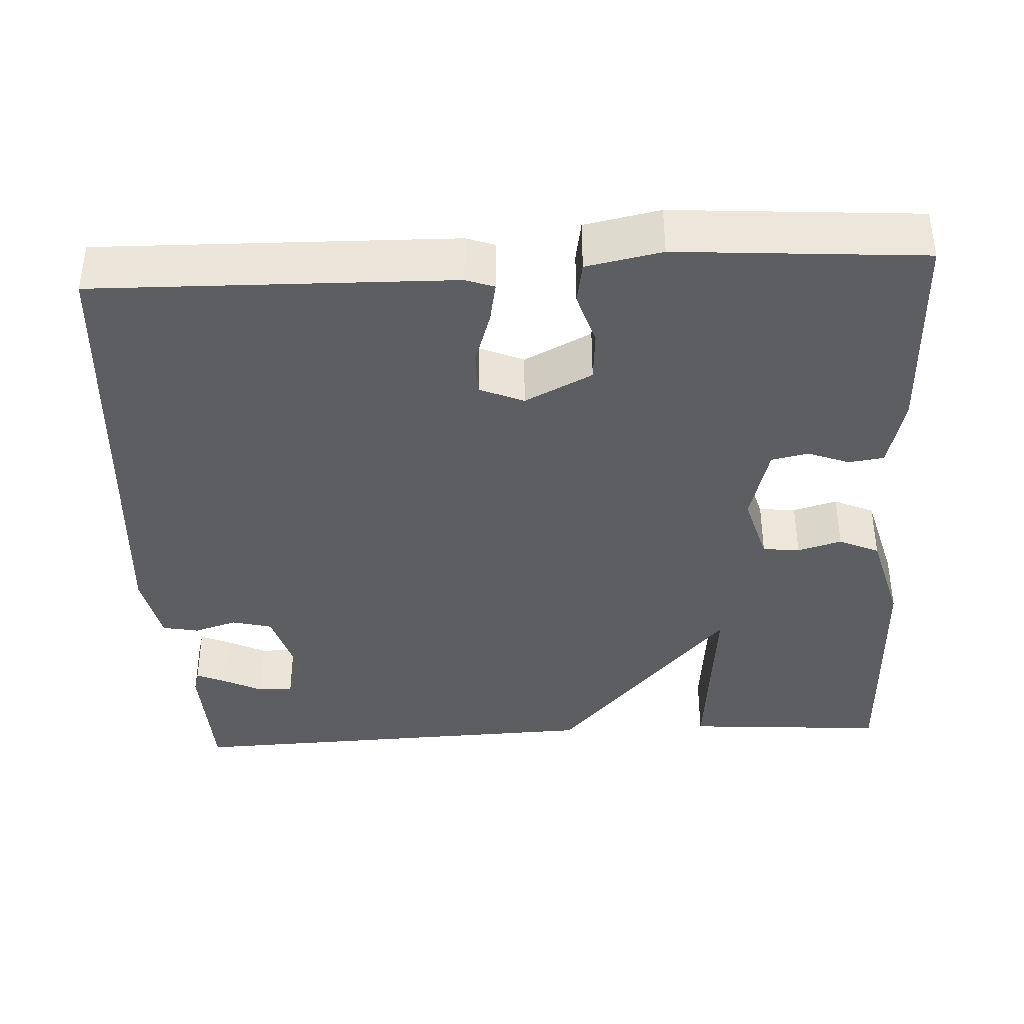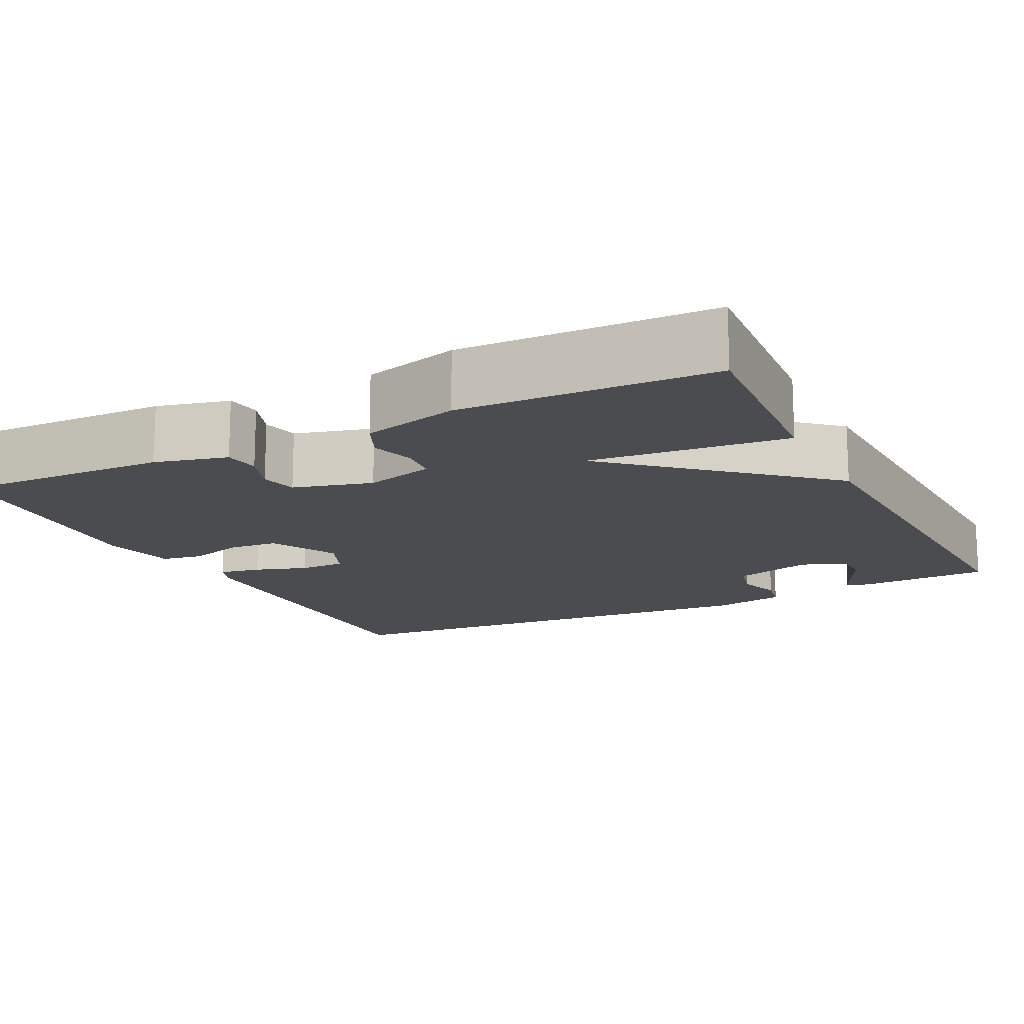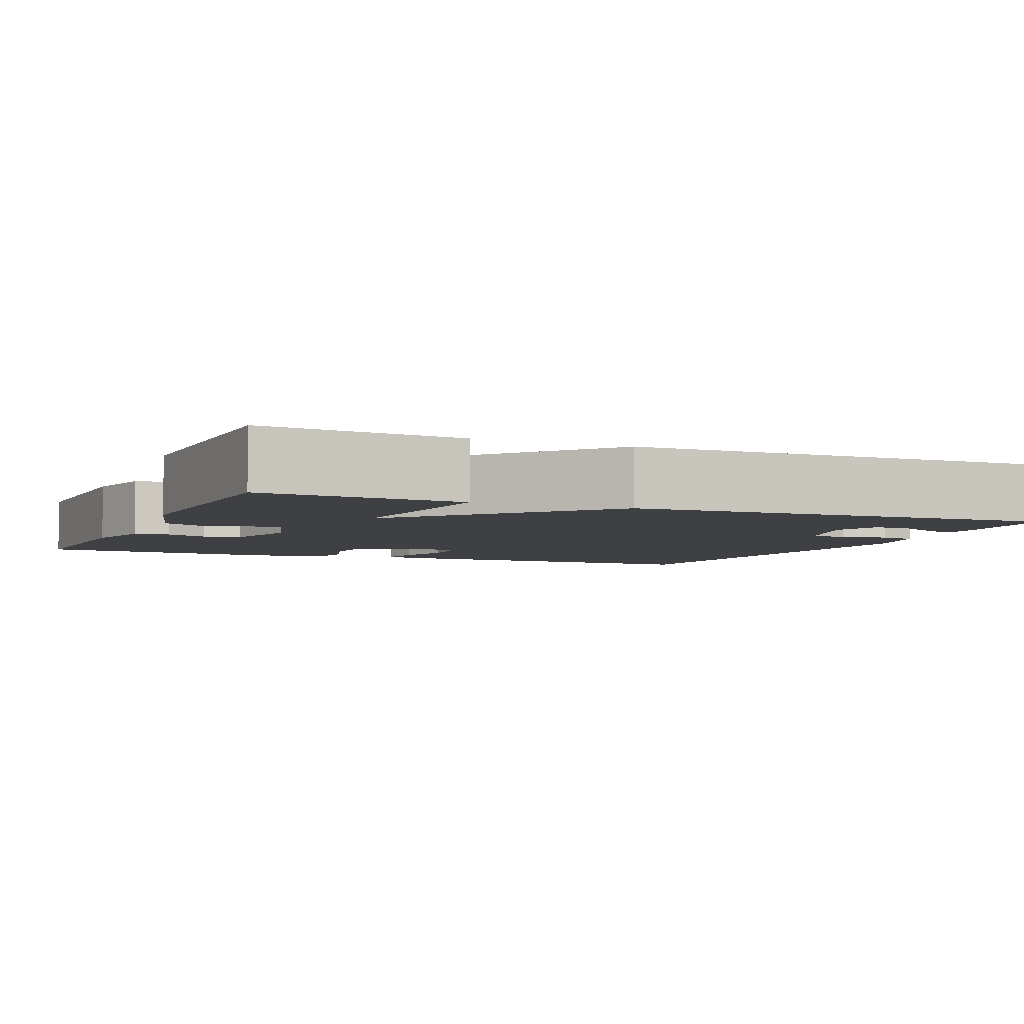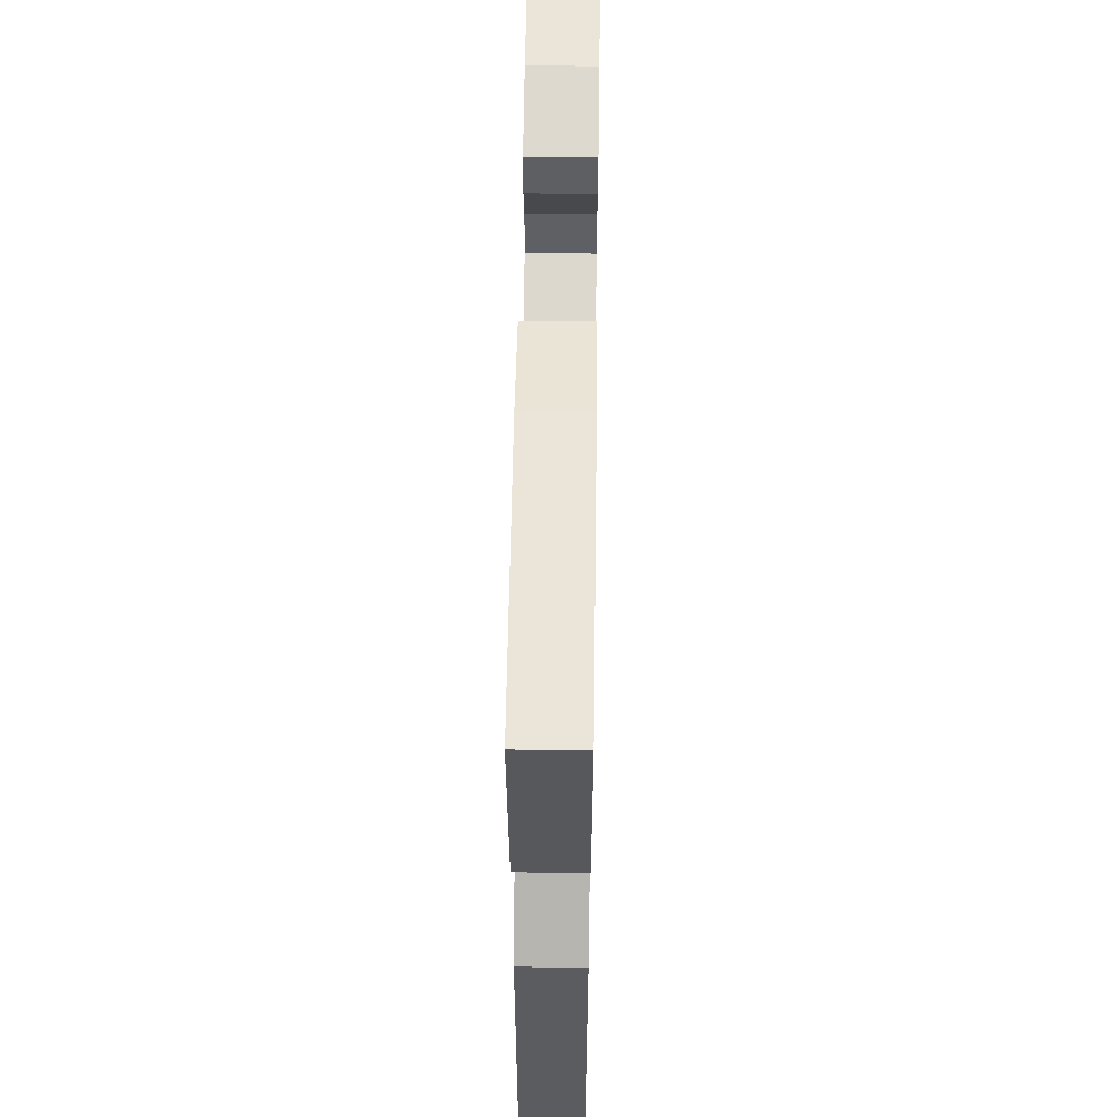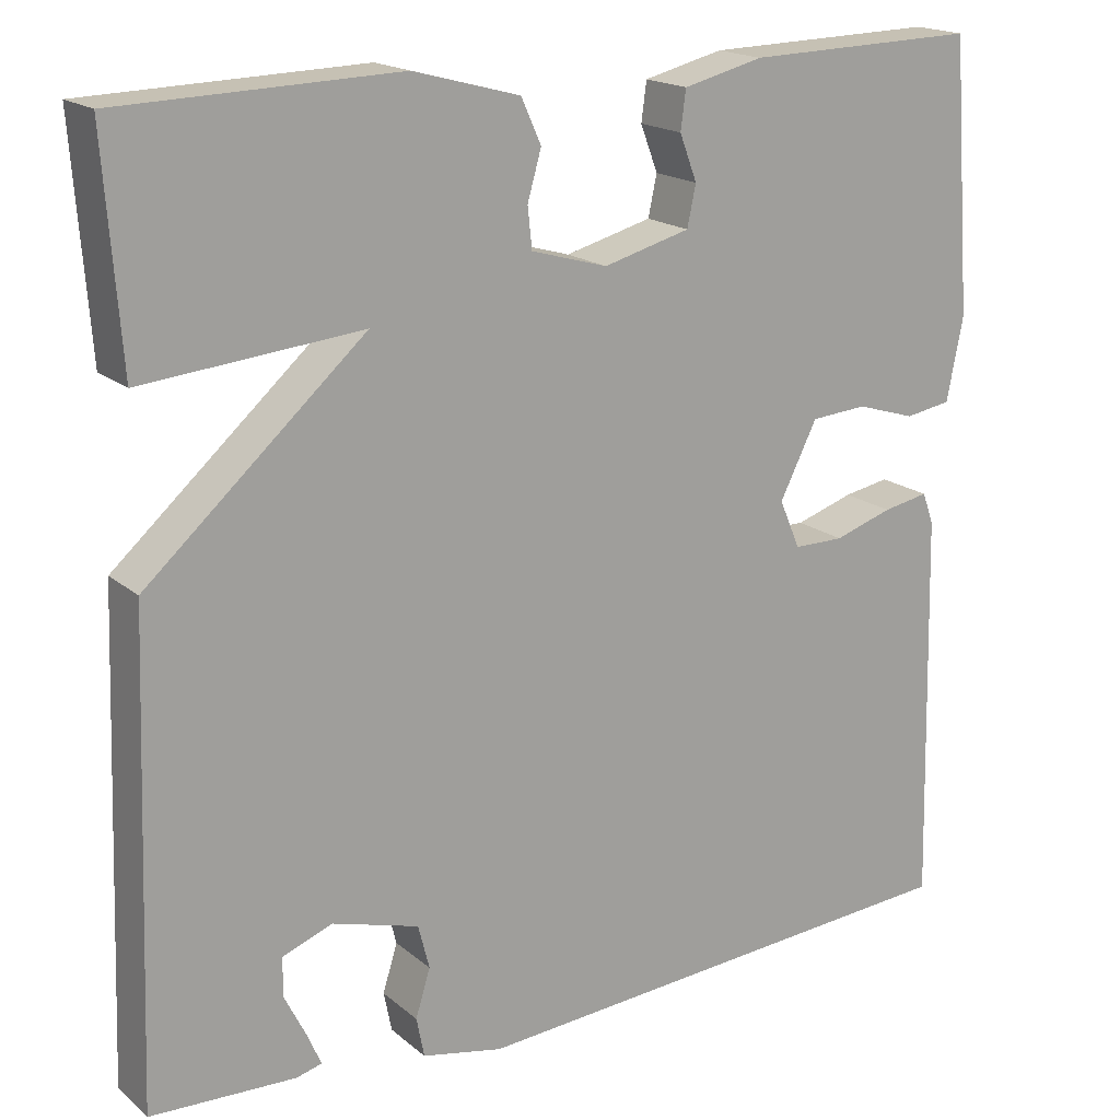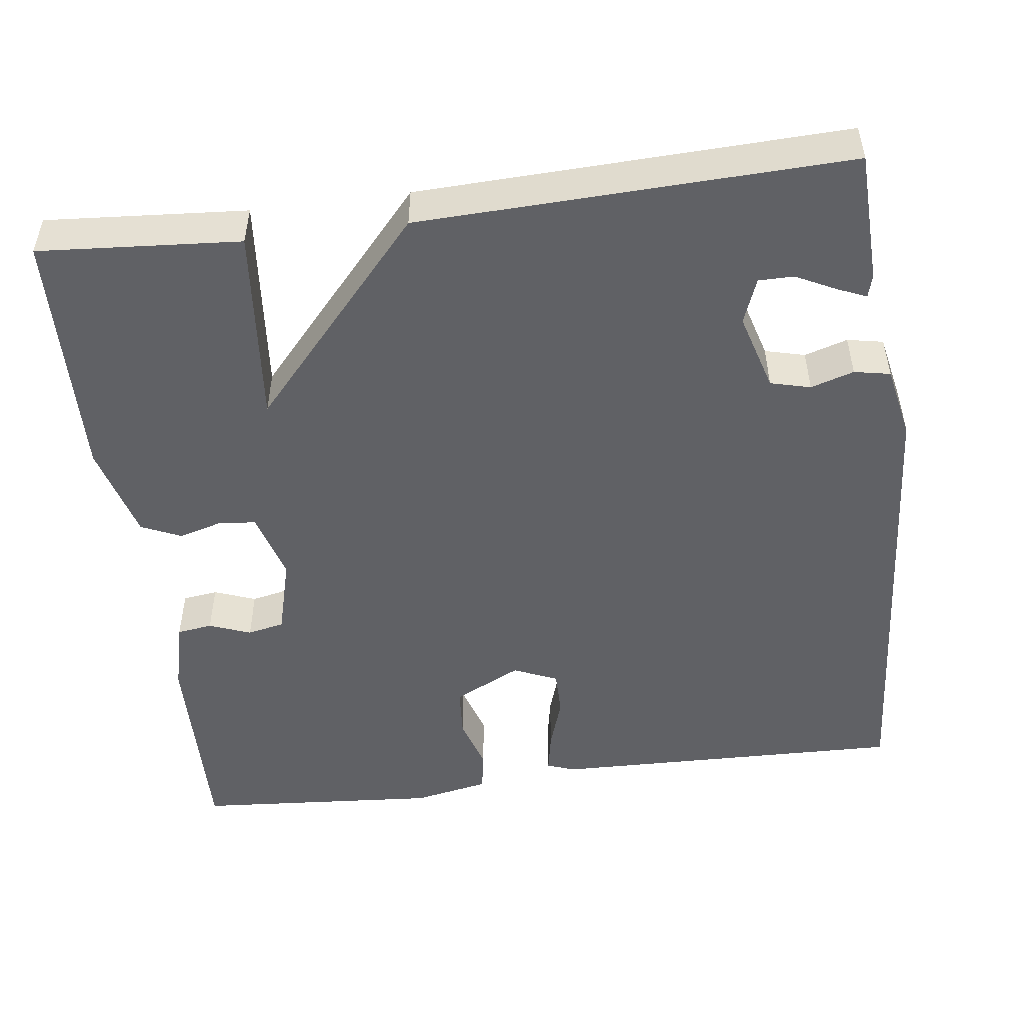
<metadata>
{"format":"obj","ext":"obj","renderer":"f3d","projection":"perspective","resolution":1024,"background":"white","views":[{"elev":-38.8,"azim":-86.9,"up":"+Y"},{"elev":-15.1,"azim":26.7,"up":"+Y"},{"elev":-4.7,"azim":66.8,"up":"+Y"},{"elev":57.3,"azim":90.8,"up":"+Z"},{"elev":17.9,"azim":147.1,"up":"+Z"},{"elev":-50.0,"azim":97.4,"up":"+Y"}]}
</metadata>
<code>
v -0.5 0.07 0.5
v -0.232 0.07 0.493
v -0.14 0.07 0.47
v -0.134 0.07 0.425
v -0.154 0.07 0.372
v -0.144 0.07 0.325
v -0.044 0.07 0.298
v 0.044 0.07 0.323
v 0.049 0.07 0.37
v 0.033 0.07 0.426
v 0.056 0.07 0.477
v 0.179 0.07 0.51
v 0.5 0.07 0.5
v 0.481 0.07 0.244
v 0.229 0.07 0.268
v 0.481 0.07 0.044
v 0.5 0.07 -0.5
v 0.333 0.07 -0.506
v 0.304 0.07 -0.498
v 0.32 0.07 -0.461
v 0.345 0.07 -0.411
v 0.345 0.07 -0.366
v 0.287 0.07 -0.344
v 0.187 0.07 -0.373
v 0.174 0.07 -0.424
v 0.191 0.07 -0.479
v 0.182 0.07 -0.525
v 0.089 0.07 -0.544
v -0.5 0.07 -0.5
v -0.49 0.07 -0.047
v -0.477 0.07 -0.011
v -0.424 0.07 -0.021
v -0.357 0.07 -0.043
v -0.299 0.07 -0.043
v -0.275 0.07 0.013
v -0.318 0.07 0.099
v -0.383 0.07 0.104
v -0.451 0.07 0.083
v -0.504 0.07 0.092
v -0.523 0.07 0.188
v -0.5 0 0.5
v -0.232 0 0.493
v -0.14 0 0.47
v -0.134 0 0.425
v -0.154 0 0.372
v -0.144 0 0.325
v -0.044 0 0.298
v 0.044 0 0.323
v 0.049 0 0.37
v 0.033 0 0.426
v 0.056 0 0.477
v 0.179 0 0.51
v 0.5 0 0.5
v 0.481 0 0.244
v 0.229 0 0.268
v 0.481 0 0.044
v 0.5 0 -0.5
v 0.333 0 -0.506
v 0.304 0 -0.498
v 0.32 0 -0.461
v 0.345 0 -0.411
v 0.345 0 -0.366
v 0.287 0 -0.344
v 0.187 0 -0.373
v 0.174 0 -0.424
v 0.191 0 -0.479
v 0.182 0 -0.525
v 0.089 0 -0.544
v -0.5 0 -0.5
v -0.49 0 -0.047
v -0.477 0 -0.011
v -0.424 0 -0.021
v -0.357 0 -0.043
v -0.299 0 -0.043
v -0.275 0 0.013
v -0.318 0 0.099
v -0.383 0 0.104
v -0.451 0 0.083
v -0.504 0 0.092
v -0.523 0 0.188
f 3 4 5
f 2 3 5
f 1 2 5
f 40 1 5
f 39 40 5
f 38 39 5
f 37 38 5
f 36 37 5 6
f 35 36 6 7
f 34 35 7 8
f 31 32 33
f 30 31 33
f 29 30 33
f 28 29 33
f 27 28 33
f 26 27 33
f 25 26 33
f 24 25 33 34
f 23 24 34 8
f 19 20 21
f 18 19 21
f 17 18 21
f 17 21 22
f 15 16 17 22
f 13 14 15
f 12 13 15
f 11 12 15
f 10 11 15
f 9 10 15
f 15 22 23
f 9 15 23
f 8 9 23
f 45 44 43
f 45 43 42
f 45 42 41
f 45 41 80
f 45 80 79
f 45 79 78
f 45 78 77
f 46 45 77 76
f 47 46 76 75
f 48 47 75 74
f 73 72 71
f 73 71 70
f 73 70 69
f 73 69 68
f 73 68 67
f 73 67 66
f 73 66 65
f 74 73 65 64
f 48 74 64 63
f 61 60 59
f 61 59 58
f 61 58 57
f 62 61 57
f 62 57 56 55
f 55 54 53
f 55 53 52
f 55 52 51
f 55 51 50
f 55 50 49
f 63 62 55
f 63 55 49
f 63 49 48
f 1 41 42 2
f 2 42 43 3
f 3 43 44 4
f 4 44 45 5
f 5 45 46 6
f 6 46 47 7
f 7 47 48 8
f 8 48 49 9
f 9 49 50 10
f 10 50 51 11
f 11 51 52 12
f 12 52 53 13
f 13 53 54 14
f 14 54 55 15
f 15 55 56 16
f 16 56 57 17
f 17 57 58 18
f 18 58 59 19
f 19 59 60 20
f 20 60 61 21
f 21 61 62 22
f 22 62 63 23
f 23 63 64 24
f 24 64 65 25
f 25 65 66 26
f 26 66 67 27
f 27 67 68 28
f 28 68 69 29
f 29 69 70 30
f 30 70 71 31
f 31 71 72 32
f 32 72 73 33
f 33 73 74 34
f 34 74 75 35
f 35 75 76 36
f 36 76 77 37
f 37 77 78 38
f 38 78 79 39
f 39 79 80 40
f 40 80 41 1

</code>
